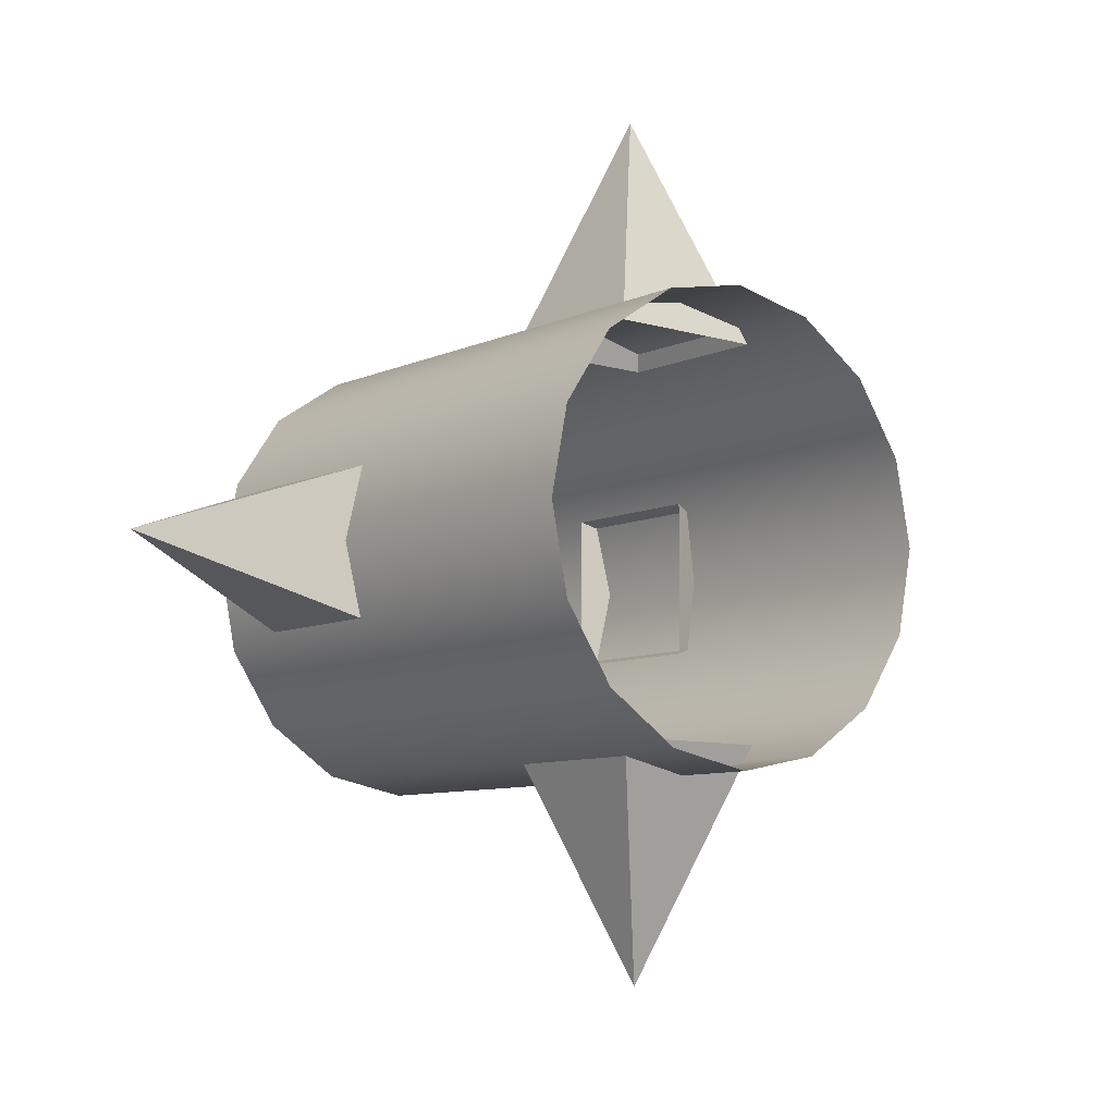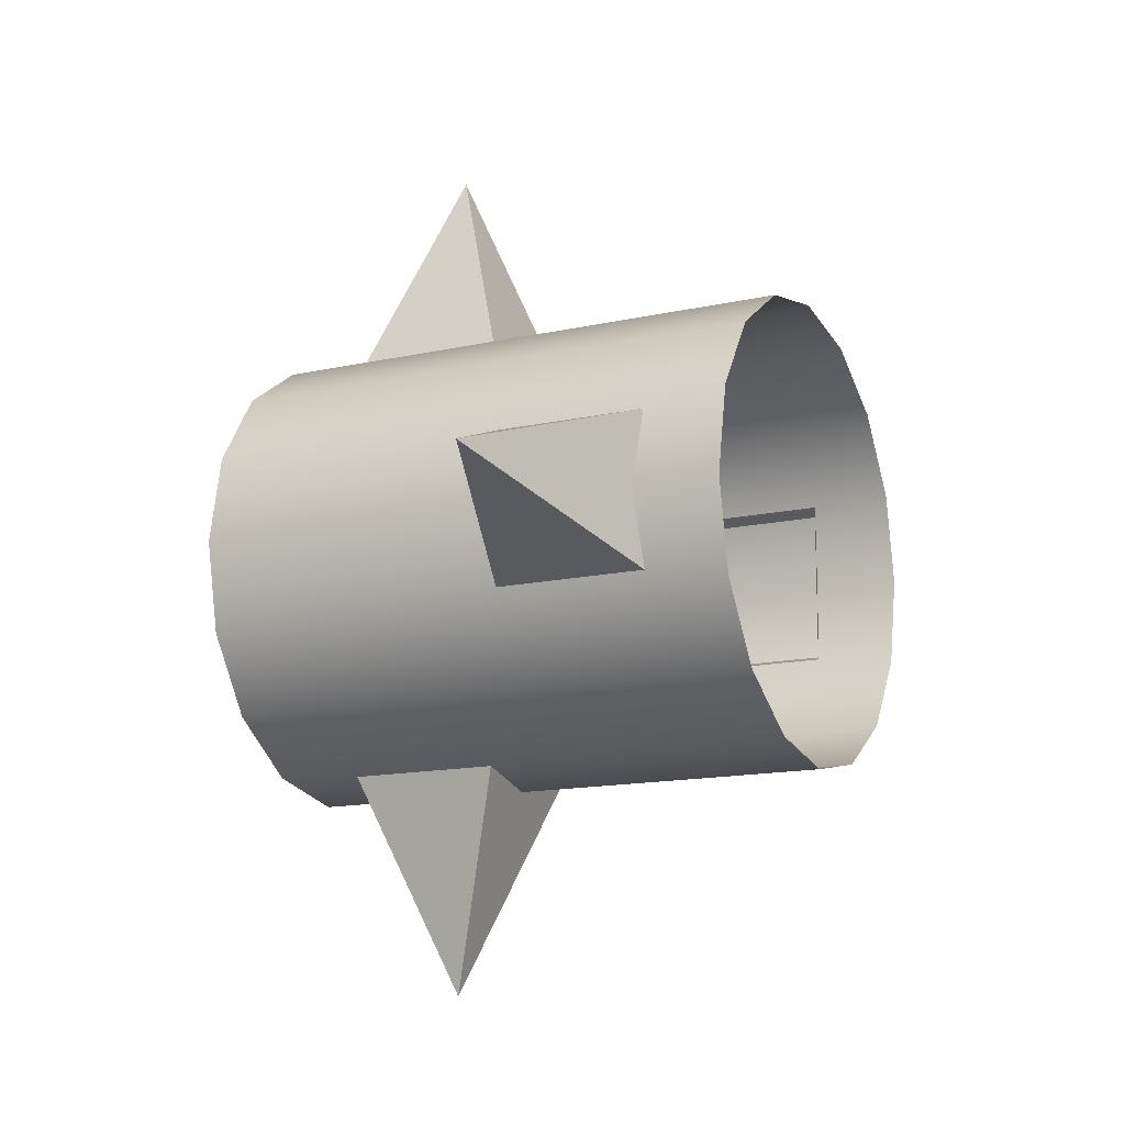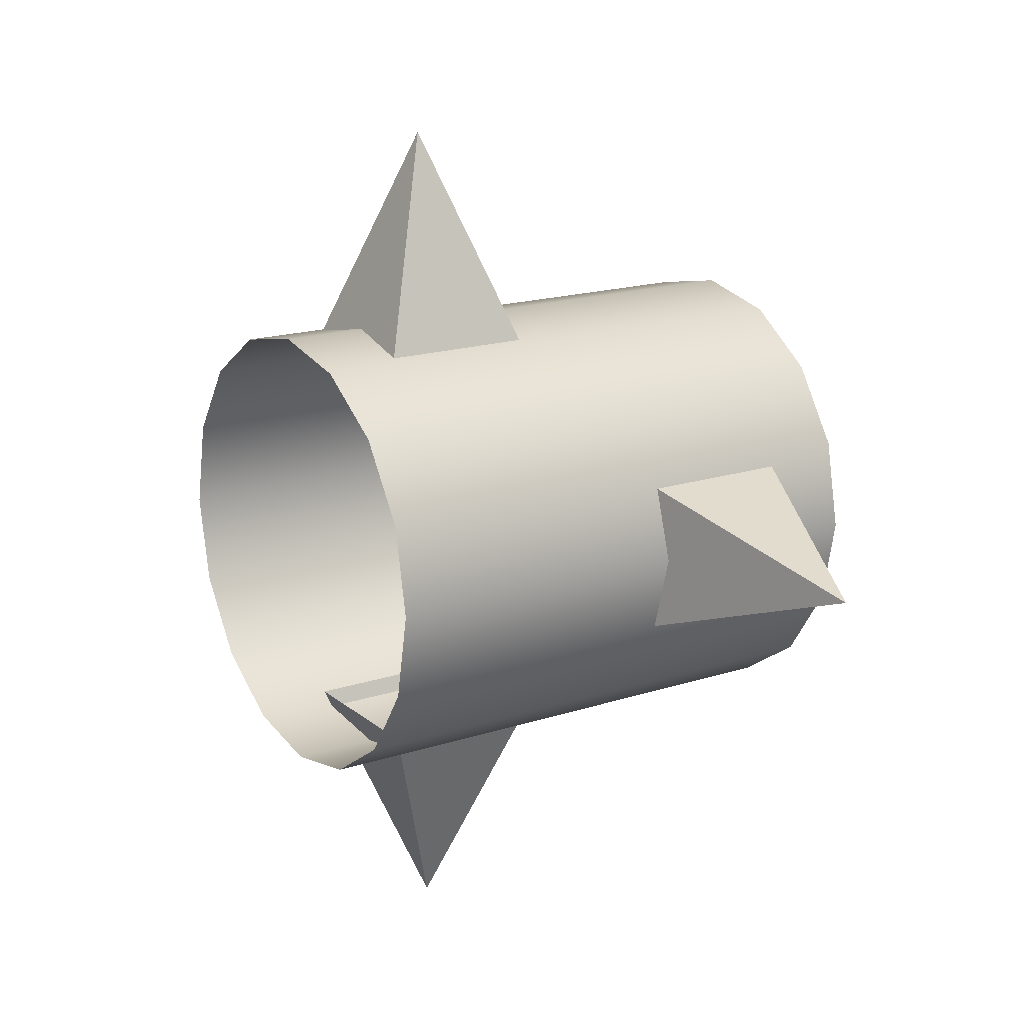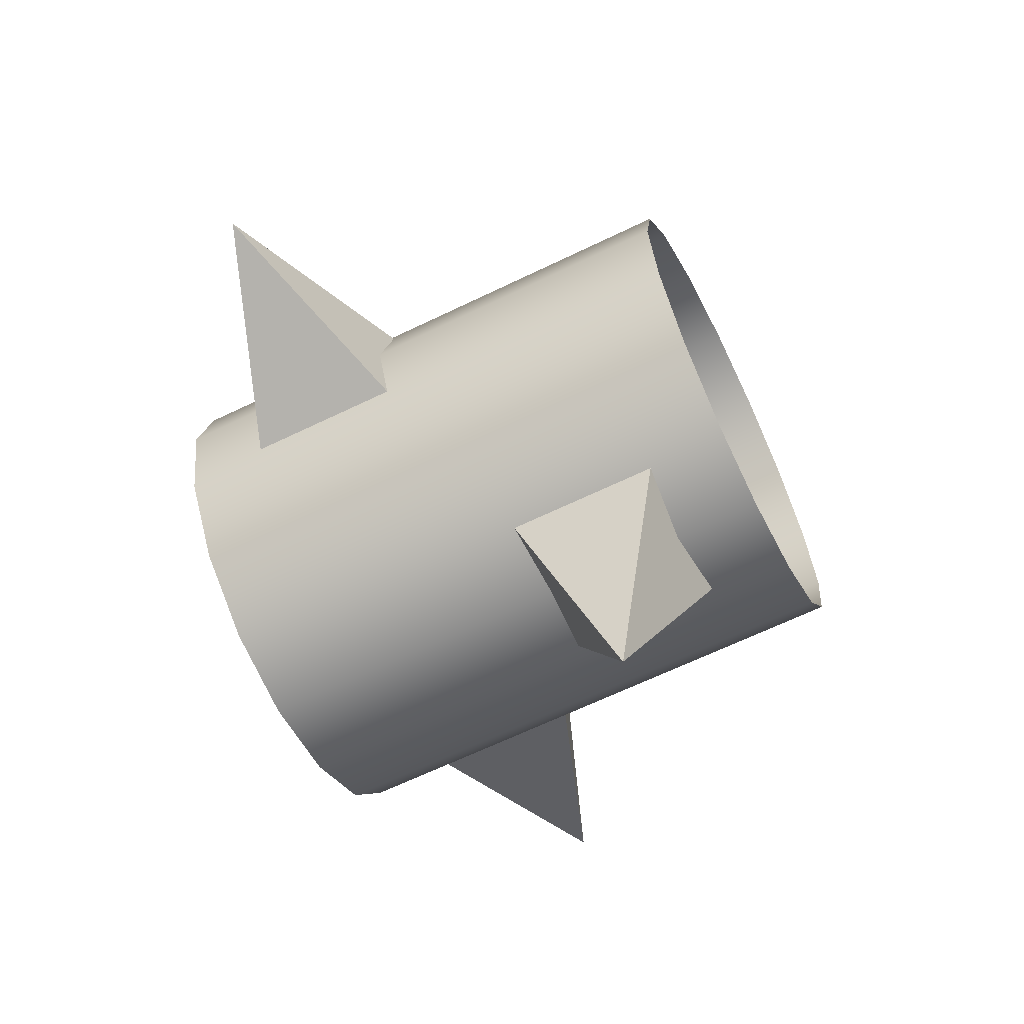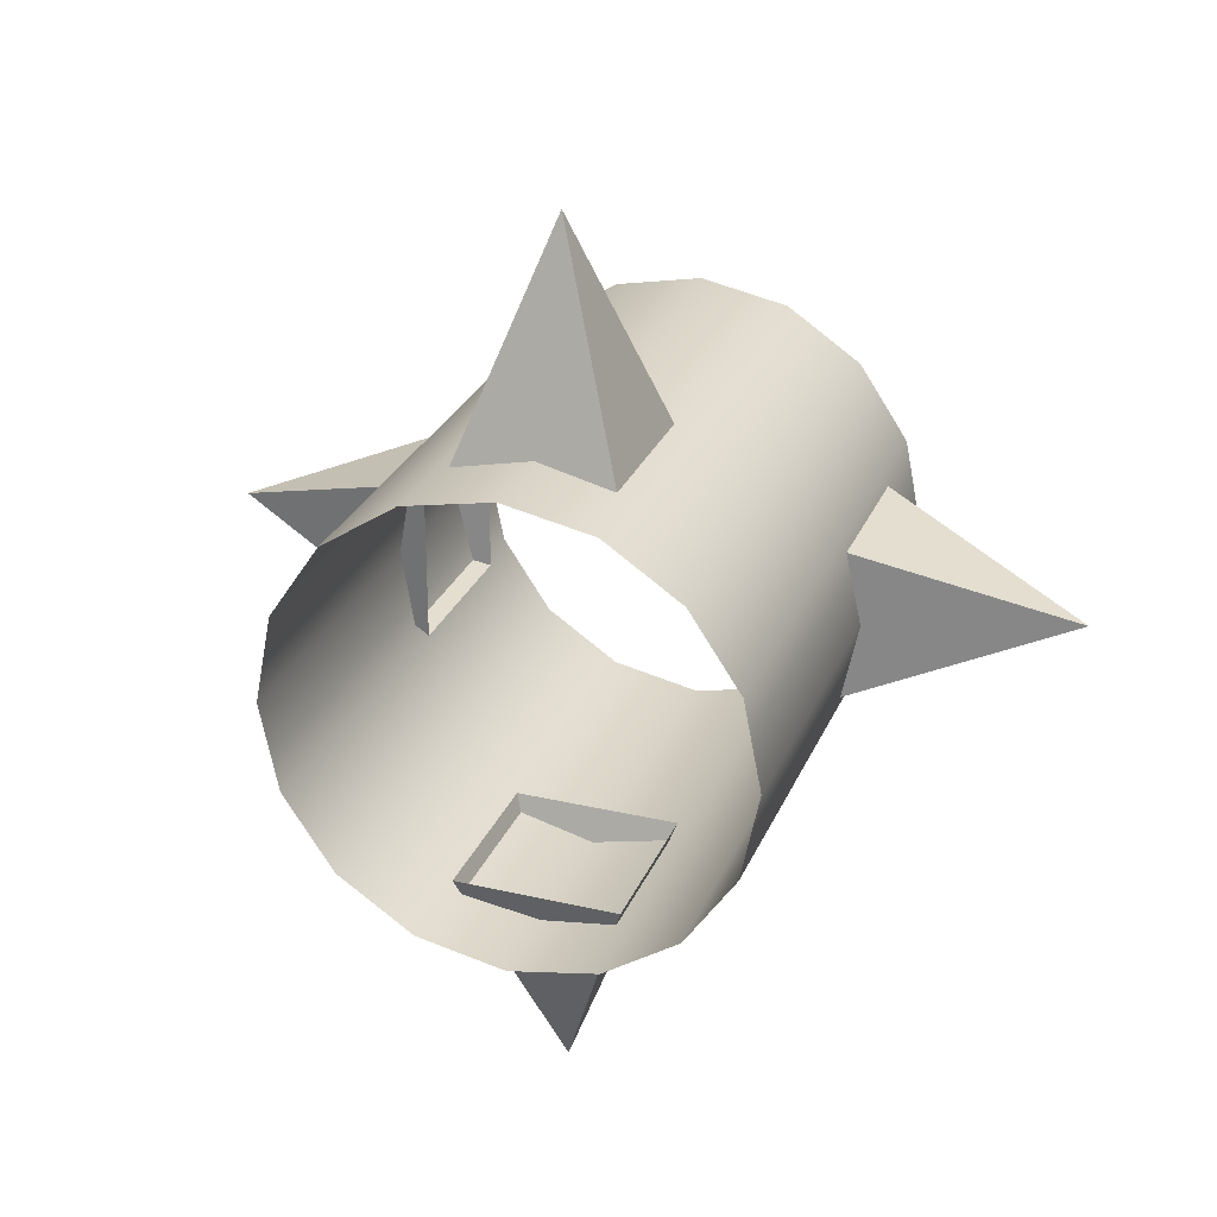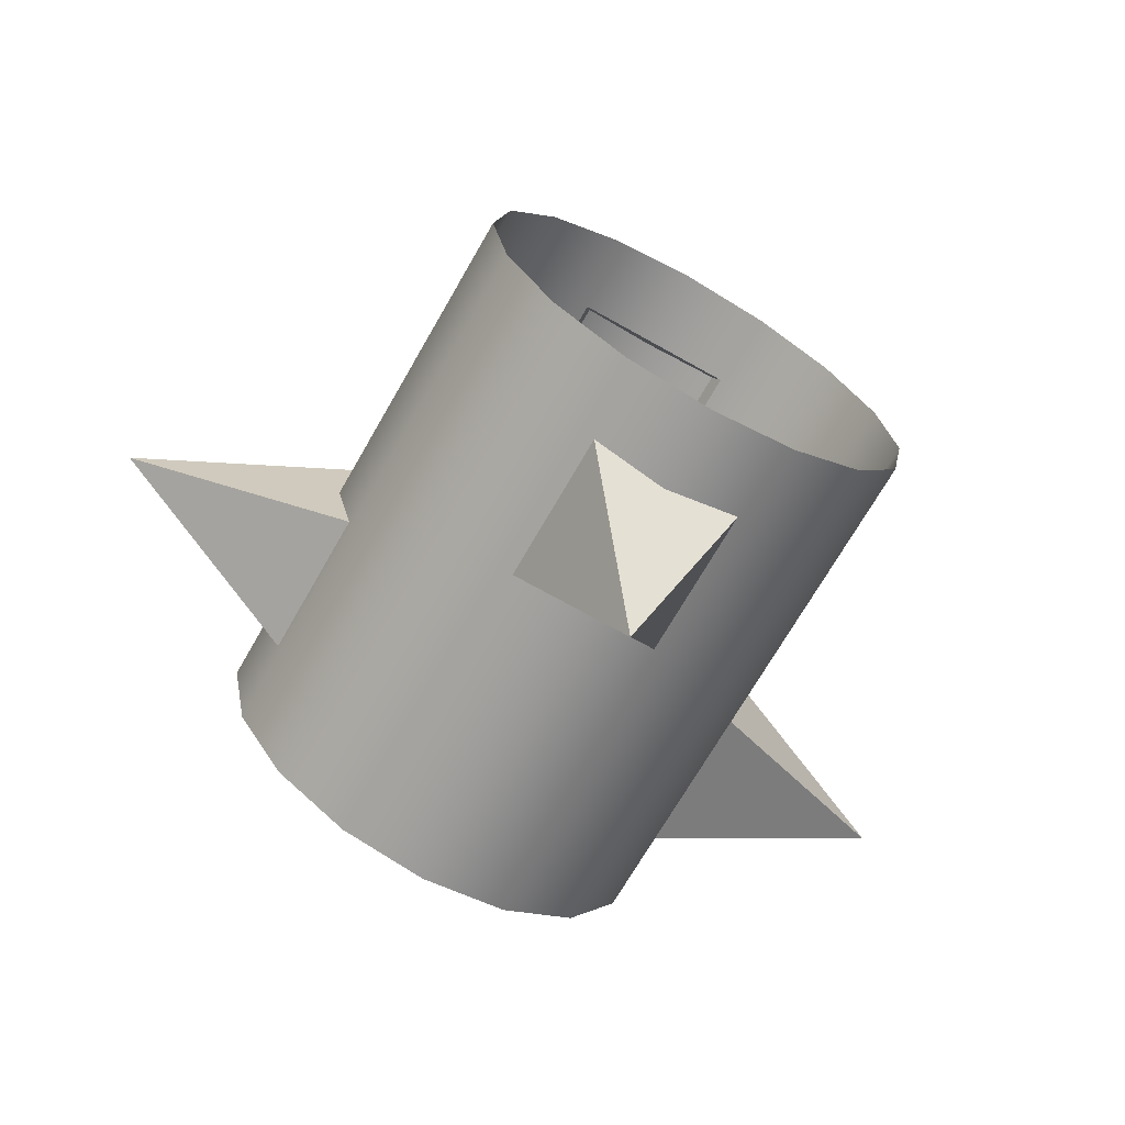
<metadata>
{"format":"obj","ext":"obj","renderer":"f3d","projection":"perspective","resolution":1024,"background":"white","views":[{"elev":-8.5,"azim":-129.6,"up":"+Y"},{"elev":-13.9,"azim":26.7,"up":"+Y"},{"elev":17.5,"azim":147.2,"up":"+Z"},{"elev":-64.4,"azim":26.1,"up":"+Z"},{"elev":27.6,"azim":-70.4,"up":"+Y"},{"elev":-68.7,"azim":60.4,"up":"+Z"}]}
</metadata>
<code>
g roll_M
v 0.02929 0.07071 0.1722
v 0.1 -5.155e-15 0.3722
v 0.02929 -0.07071 0.1722
v 0.02929 -0.07071 0.1722
v 0.1 -5.155e-15 0.3722
v 0.1707 -0.07071 0.1722
v 0.1707 -0.07071 0.1722
v 0.1 -5.155e-15 0.3722
v 0.1707 0.07071 0.1722
v 0.1707 0.07071 0.1722
v 0.1 -5.155e-15 0.3722
v 0.02929 0.07071 0.1722
v 0.02929 -0.07071 -0.1722
v 0.1 -5.32e-15 -0.3722
v 0.02929 0.07071 -0.1722
v 0.02929 0.07071 -0.1722
v 0.1 -5.32e-15 -0.3722
v 0.1707 0.07071 -0.1722
v 0.1707 0.07071 -0.1722
v 0.1 -5.32e-15 -0.3722
v 0.1707 -0.07071 -0.1722
v 0.1707 -0.07071 -0.1722
v 0.1 -5.32e-15 -0.3722
v 0.02929 -0.07071 -0.1722
v -0.1707 -0.1722 0.07071
v -0.1 -0.3722 0
v -0.1707 -0.1722 -0.07071
v -0.1707 -0.1722 -0.07071
v -0.1 -0.3722 0
v -0.02929 -0.1722 -0.07071
v -0.02929 -0.1722 -0.07071
v -0.1 -0.3722 0
v -0.02929 -0.1722 0.07071
v -0.02929 -0.1722 0.07071
v -0.1 -0.3722 0
v -0.1707 -0.1722 0.07071
v -0.1707 0.1722 -0.07071
v -0.1 0.3722 -4.558e-17
v -0.1707 0.1722 0.07071
v -0.1707 0.1722 0.07071
v -0.1 0.3722 -4.558e-17
v -0.02929 0.1722 0.07071
v -0.02929 0.1722 0.07071
v -0.1 0.3722 -4.558e-17
v -0.02929 0.1722 -0.07071
v -0.02929 0.1722 -0.07071
v -0.1 0.3722 -4.558e-17
v -0.1707 0.1722 -0.07071
v 0.235 0.1848 -0.07654
v -0.235 0.1848 -0.07654
v -0.235 0.1414 -0.1414
v 0.235 0.1414 -0.1414
v -0.235 0.07654 -0.1848
v 0.235 0.07654 -0.1848
v -0.235 1.043e-07 -0.2
v 0.235 1.043e-07 -0.2
v -0.235 -0.07654 -0.1848
v 0.235 -0.07654 -0.1848
v -0.235 -0.1414 -0.1414
v 0.235 -0.1414 -0.1414
v -0.235 -0.1848 -0.07654
v 0.235 -0.1848 -0.07654
v -0.235 -0.2 -7.153e-08
v 0.235 -0.2 -7.153e-08
v -0.235 -0.1848 0.07654
v 0.235 -0.1848 0.07654
v -0.235 -0.1414 0.1414
v 0.235 -0.1414 0.1414
v -0.235 -0.07654 0.1848
v 0.235 -0.07654 0.1848
v -0.235 -2.98e-08 0.2
v 0.235 -2.98e-08 0.2
v -0.235 0.07654 0.1848
v 0.235 0.07654 0.1848
v 0.235 0.07654 0.1848
v -0.235 0.07654 0.1848
v -0.235 0.1414 0.1414
v 0.235 0.1414 0.1414
v -0.235 0.1848 0.07654
v 0.235 0.1848 0.07654
v -0.235 0.2 0
v 0.235 0.2 0
g roll_M_0
f 3 2 1
f 6 5 4
f 9 8 7
f 12 11 10
f 15 14 13
f 18 17 16
f 21 20 19
f 24 23 22
f 27 26 25
f 30 29 28
f 33 32 31
f 36 35 34
f 39 38 37
f 42 41 40
f 45 44 43
f 48 47 46
f 51 50 49
f 52 51 49
f 53 51 52
f 54 53 52
f 55 53 54
f 56 55 54
f 57 55 56
f 58 57 56
f 59 57 58
f 60 59 58
f 61 59 60
f 62 61 60
f 63 61 62
f 64 63 62
f 65 63 64
f 66 65 64
f 67 65 66
f 68 67 66
f 69 67 68
f 70 69 68
f 71 69 70
f 72 71 70
f 73 71 72
f 74 73 72
f 77 76 75
f 78 77 75
f 79 77 78
f 80 79 78
f 81 79 80
f 82 81 80
f 50 81 82
f 49 50 82

</code>
